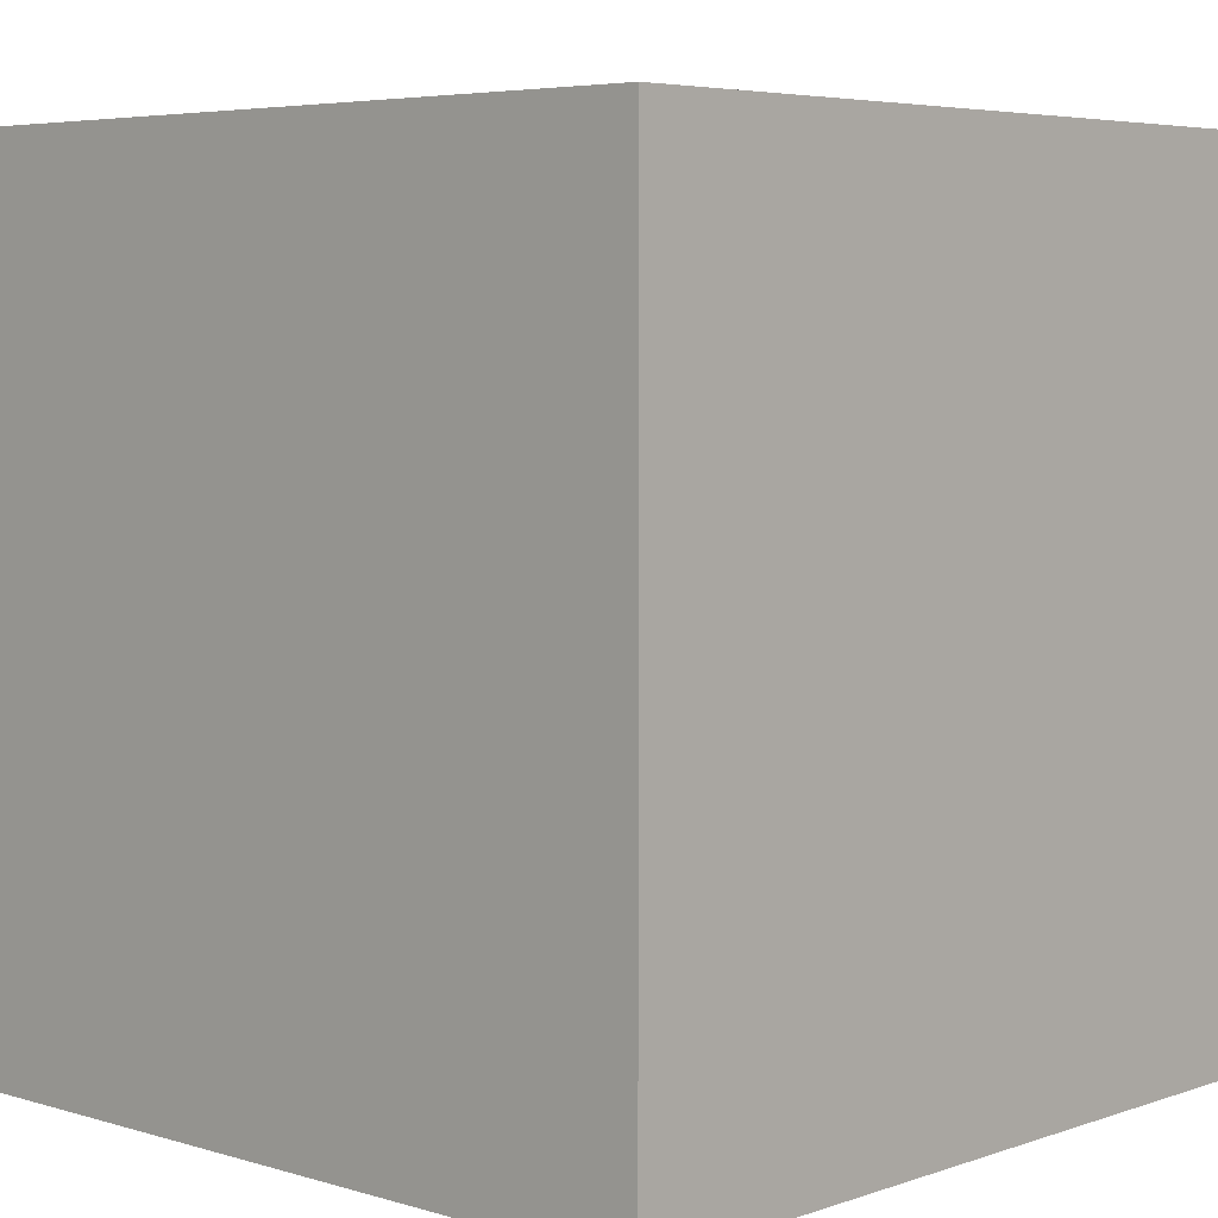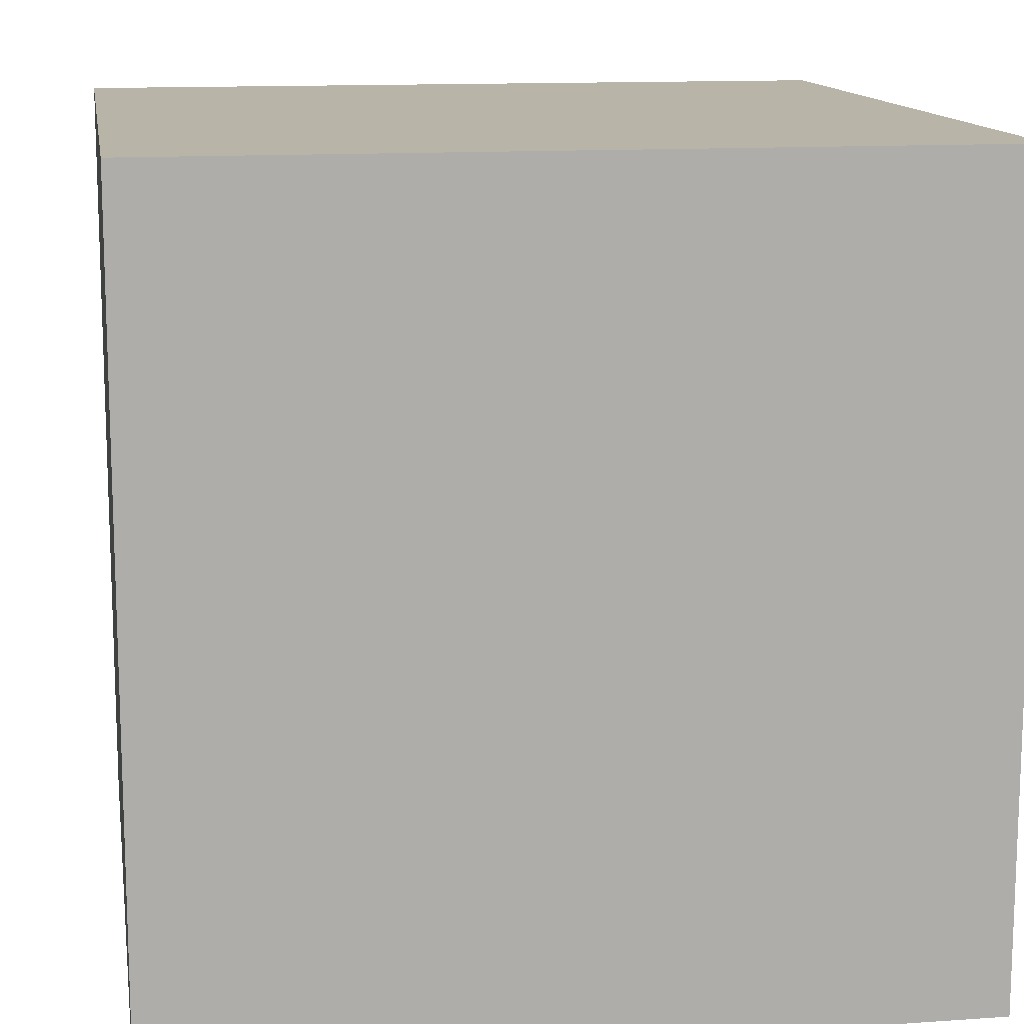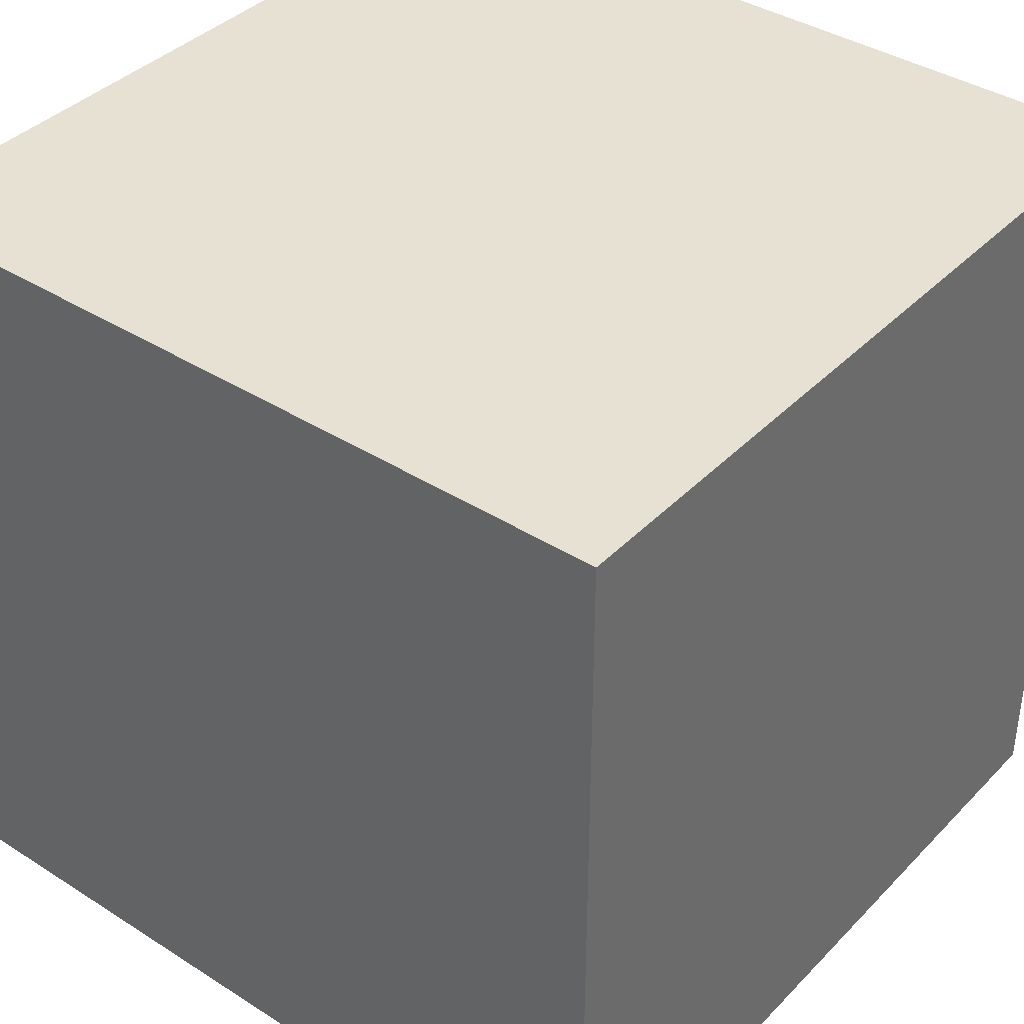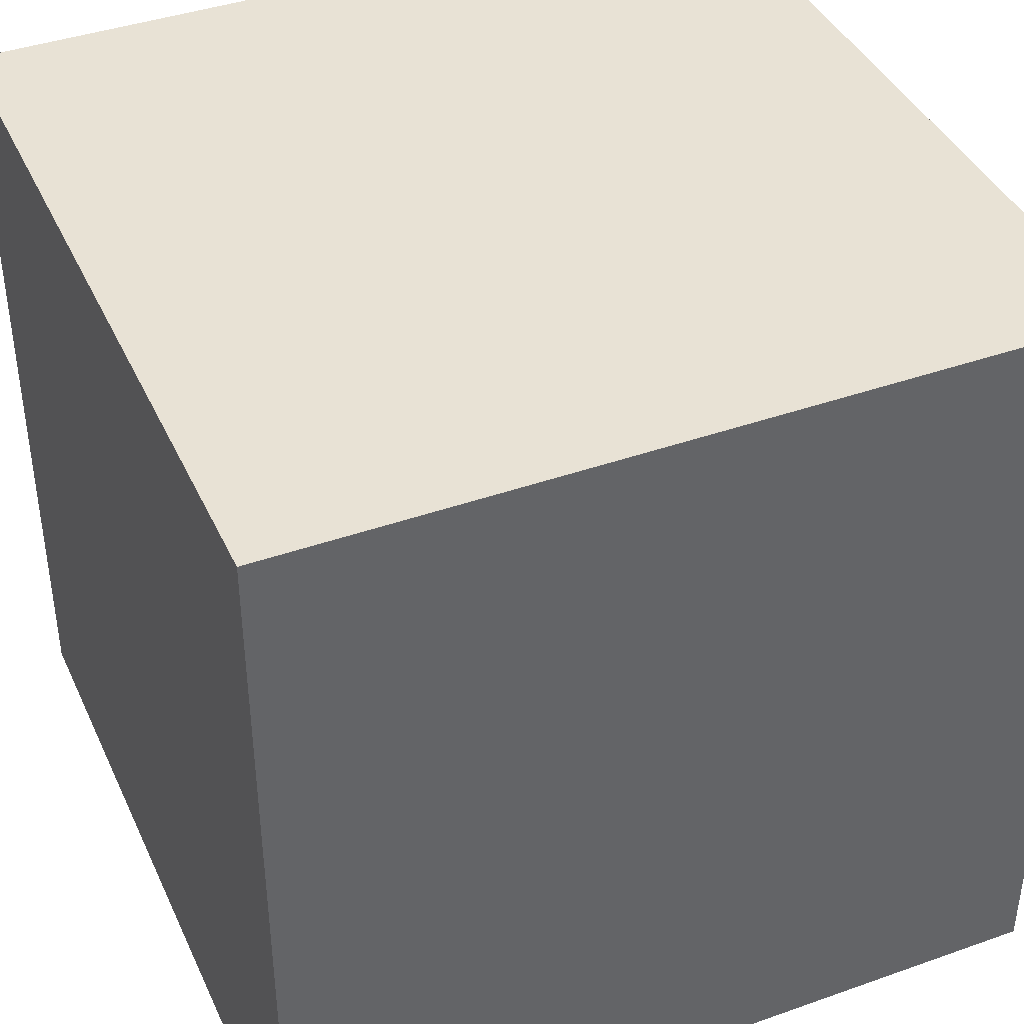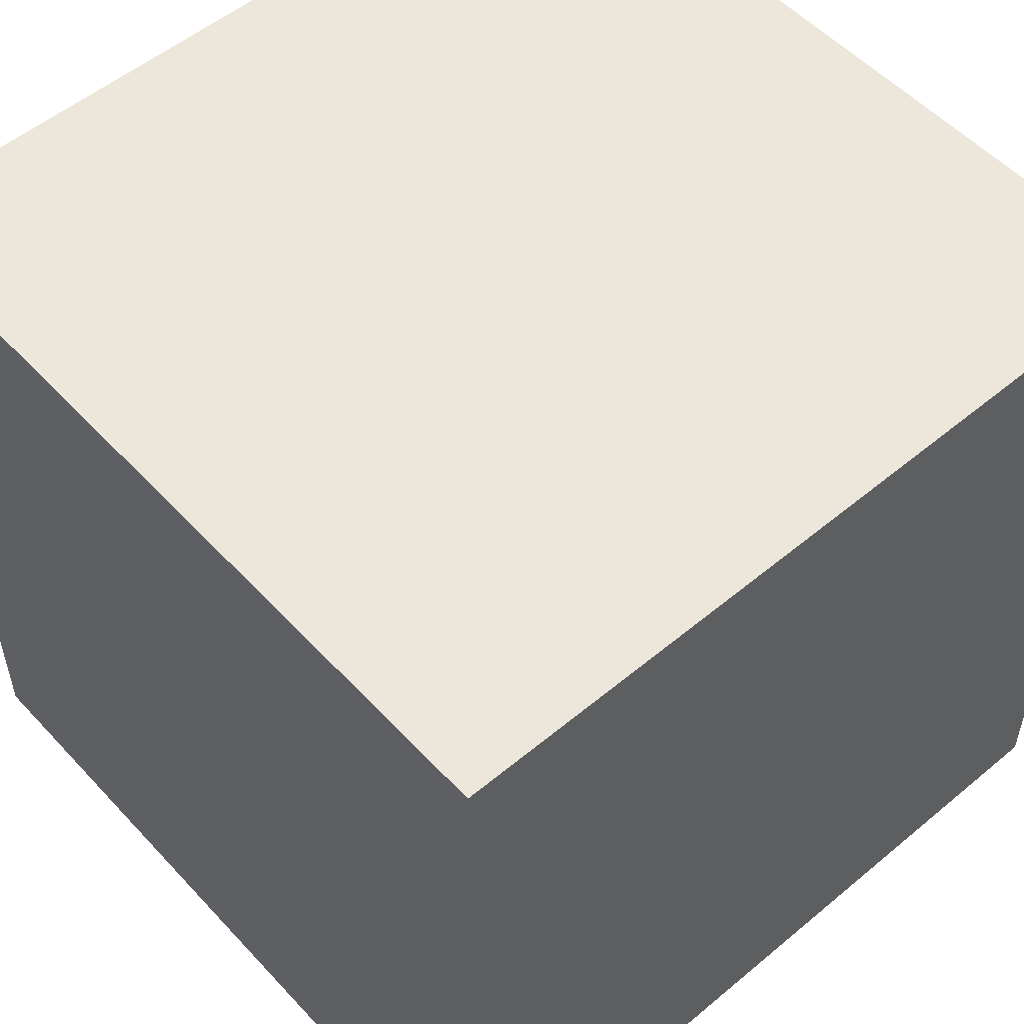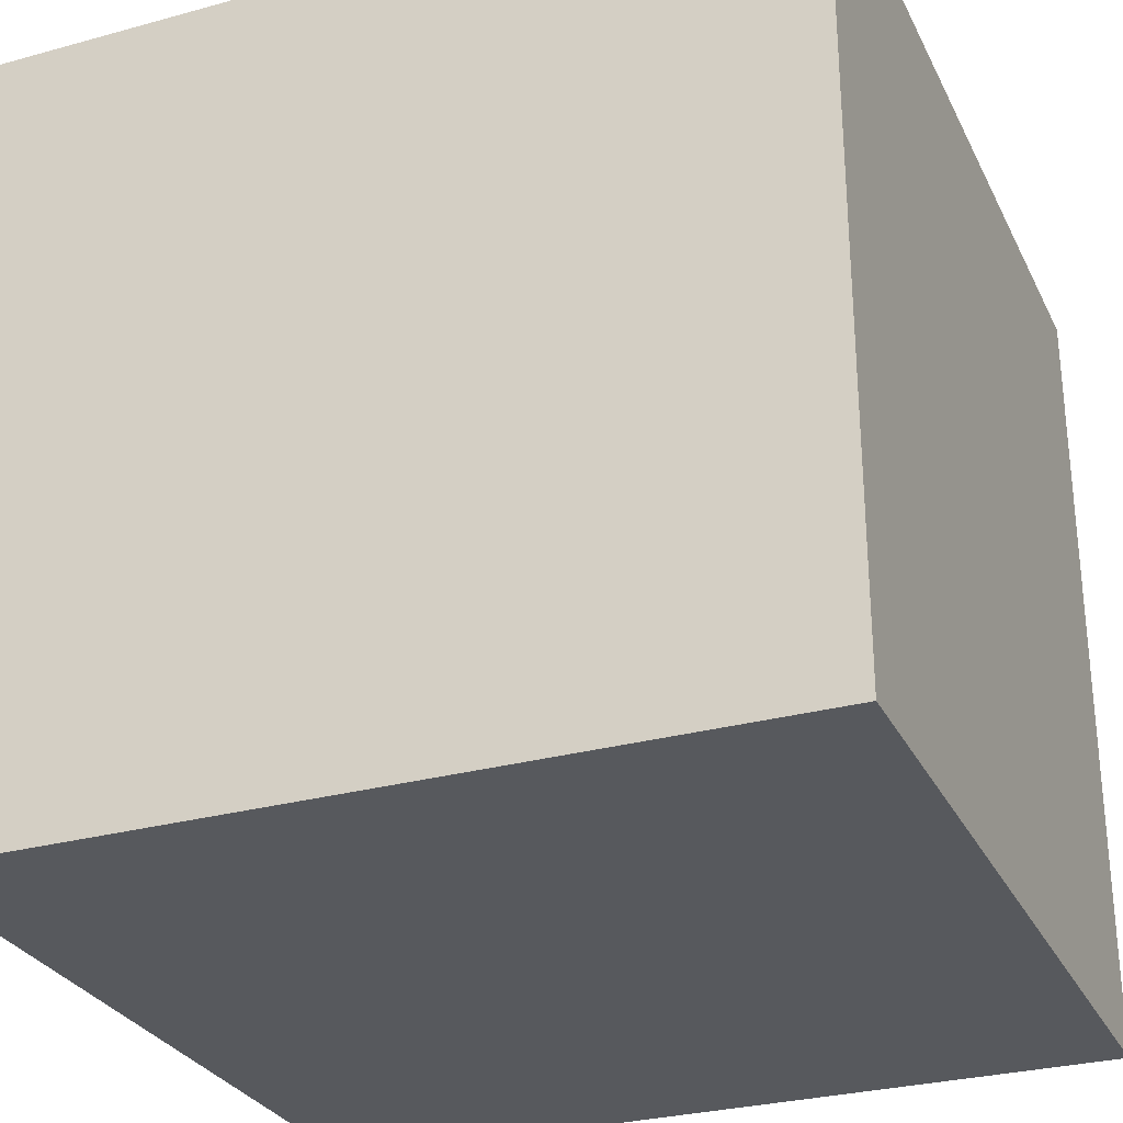
<metadata>
{"format":"obj","ext":"obj","renderer":"f3d","projection":"perspective","resolution":1024,"background":"white","views":[{"elev":5.2,"azim":133.0,"up":"+Y"},{"elev":13.1,"azim":-9.1,"up":"+Y"},{"elev":38.9,"azim":38.6,"up":"+Z"},{"elev":40.9,"azim":-23.3,"up":"+Y"},{"elev":53.7,"azim":-41.6,"up":"+Z"},{"elev":-29.0,"azim":-67.8,"up":"+Z"}]}
</metadata>
<code>
v 0 0 1
v 0 0 0
v 1 0 0
v 1 0 1
v 0 1 0
v 0 1 1
v 1 1 1
v 1 1 0
f 1 2 3 4
f 5 6 7 8
f 8 3 2 5
f 6 1 4 7
f 5 2 1 6
f 7 4 3 8

</code>
